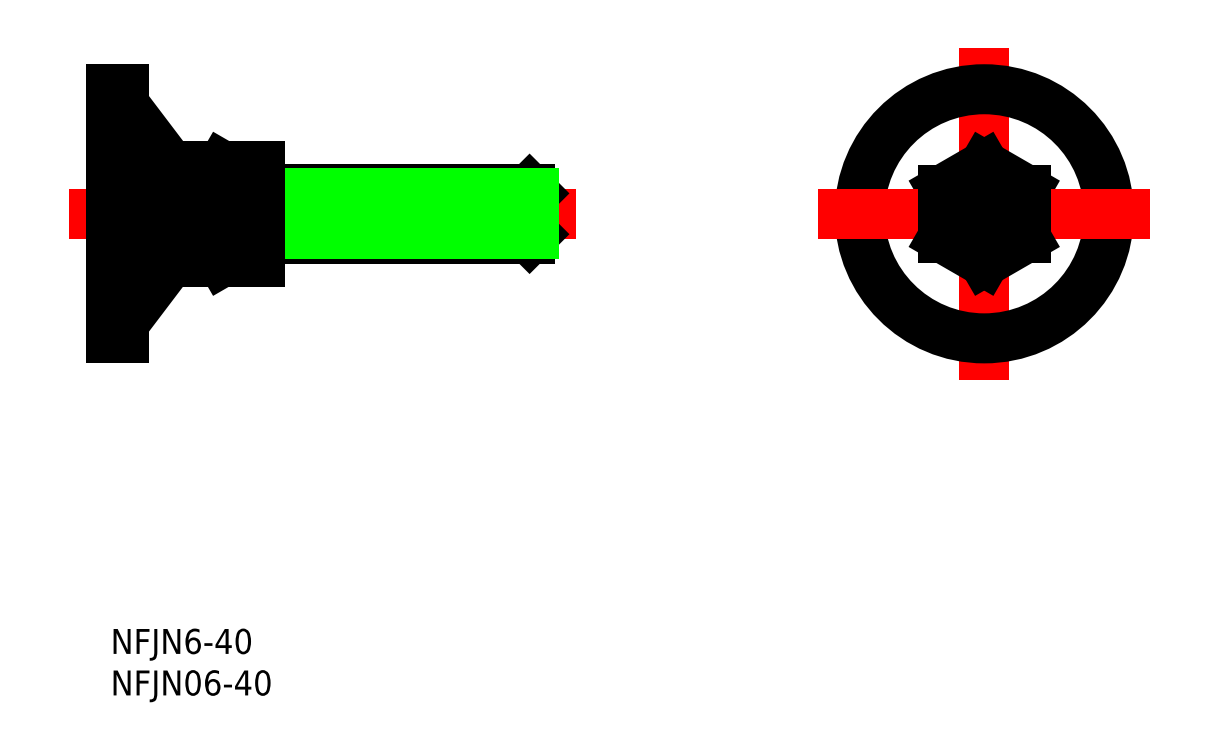
<metadata>
{"format":"dxf","ext":"dxf","renderer":"ezdxf+matplotlib","layout":"modelspace","background":"white","min_lineweight":24,"dpi":150}
</metadata>
<code>
0
SECTION
2
ENTITIES
0
LINE
8
CENTER
10
-5
20
50
30
0
11
56
21
50
31
0
0
ARC
8
0
10
5.002
20
55.4
30
0
40
1.998
50
0
51
37.18
0
LINE
8
0
10
11
20
44.23
30
0
11
11
21
55.77
31
0
0
LINE
8
0
10
18
20
44.23
30
0
11
18
21
55.77
31
0
0
LINE
8
0
10
11
20
47
30
0
11
13
21
47
31
0
0
LINE
8
0
10
11
20
53
30
0
11
13
21
53
31
0
0
LINE
8
0
10
0
20
65
30
0
11
0
21
35
31
0
0
ARC
8
0
10
5.002
20
44.6
30
0
40
1.998
50
322.8
51
0
0
LINE
8
0
10
1.787
20
37.05
30
0
11
6.594
21
43.39
31
0
0
LINE
8
0
10
0
20
35
30
0
11
1.6
21
35
31
0
0
LINE
8
0
10
1.6
20
35
30
0
11
1.6
21
65
31
0
0
ARC
8
0
10
2.518
20
36.5
30
0
40
0.918
50
142.8
51
180
0
LINE
8
0
10
7
20
44.6
30
0
11
7
21
55.4
31
0
0
LINE
8
0
10
1.787
20
62.95
30
0
11
6.594
21
56.61
31
0
0
LINE
8
0
10
0
20
65
30
0
11
1.6
21
65
31
0
0
ARC
8
0
10
2.518
20
63.5
30
0
40
0.918
50
180
51
217.2
0
LINE
8
CENTER
10
105.2
20
70
30
0
11
105.2
21
30
31
0
0
LINE
8
0
10
105.2
20
55.77
30
0
11
100.2
21
52.89
31
0
0
LINE
8
0
10
110.2
20
52.89
30
0
11
105.2
21
55.77
31
0
0
CIRCLE
8
0
10
105.2
20
50
30
0
40
15
0
LINE
8
CENTER
10
85.21
20
50
30
0
11
125.2
21
50
31
0
0
LINE
8
0
10
100.2
20
47.11
30
0
11
105.2
21
44.23
31
0
0
LINE
8
0
10
100.2
20
52.89
30
0
11
100.2
21
47.11
31
0
0
LINE
8
0
10
105.2
20
44.23
30
0
11
110.2
21
47.11
31
0
0
CIRCLE
8
0
10
105.2
20
50
30
0
40
2.459
0
CIRCLE
8
0
10
105.2
20
50
30
0
40
3
0
LINE
8
0
10
110.2
20
47.11
30
0
11
110.2
21
52.89
31
0
0
INSERT
8
0
2
*U3
10
0
20
0
30
0
0
INSERT
8
0
2
*U4
10
0
20
0
30
0
0
LINE
8
0
10
18
20
53
30
0
11
50.46
21
53
31
0
0
LINE
8
0
10
11
20
52.46
30
0
11
13
21
52.46
31
0
0
LINE
8
0
10
11
20
47.54
30
0
11
13
21
47.54
31
0
0
LINE
8
0
10
18
20
47
30
0
11
50.46
21
47
31
0
0
LINE
8
0
10
51
20
52.46
30
0
11
51
21
47.54
31
0
0
LINE
8
0
10
51
20
52.46
30
0
11
50.46
21
53
31
0
0
LINE
8
0
10
50.46
20
53
30
0
11
50.46
21
47
31
0
0
LINE
8
0
10
50.46
20
47
30
0
11
51
21
47.54
31
0
0
LINE
8
0
10
18
20
52.46
30
0
11
51
21
52.46
31
0
0
LINE
8
0
10
18
20
47.54
30
0
11
51
21
47.54
31
0
0
ARC
8
0
10
9.556
20
54.33
30
0
40
2.556
50
154.4
51
214.4
0
LINE
8
0
10
11
20
52.89
30
0
11
7.447
21
52.89
31
0
0
LINE
8
0
10
7.447
20
47.11
30
0
11
11
21
47.11
31
0
0
LINE
8
0
10
7.447
20
44.23
30
0
11
11
21
44.23
31
0
0
ARC
8
0
10
16.55
20
50
30
0
40
9.553
50
162.4
51
197.6
0
ARC
8
0
10
9.556
20
45.67
30
0
40
2.556
50
145.6
51
205.6
0
LINE
8
0
10
7
20
45
30
0
11
7.447
21
44.23
31
0
0
LINE
8
0
10
11
20
55.77
30
0
11
7.447
21
55.77
31
0
0
LINE
8
0
10
7
20
55
30
0
11
7.447
21
55.77
31
0
0
LINE
8
0
10
13
20
55
30
0
11
13
21
45
31
0
0
ARC
8
0
10
15.56
20
54.33
30
0
40
2.556
50
154.4
51
214.4
0
LINE
8
0
10
18
20
52.89
30
0
11
13.45
21
52.89
31
0
0
LINE
8
0
10
13.45
20
47.11
30
0
11
18
21
47.11
31
0
0
LINE
8
0
10
13.45
20
44.23
30
0
11
18
21
44.23
31
0
0
ARC
8
0
10
22.55
20
50
30
0
40
9.553
50
162.4
51
197.6
0
ARC
8
0
10
15.56
20
45.67
30
0
40
2.556
50
145.6
51
205.6
0
LINE
8
0
10
13
20
45
30
0
11
13.45
21
44.23
31
0
0
LINE
8
0
10
18
20
55.77
30
0
11
13.45
21
55.77
31
0
0
LINE
8
0
10
13
20
55
30
0
11
13.45
21
55.77
31
0
0
ENDSEC
0
EOF

</code>
